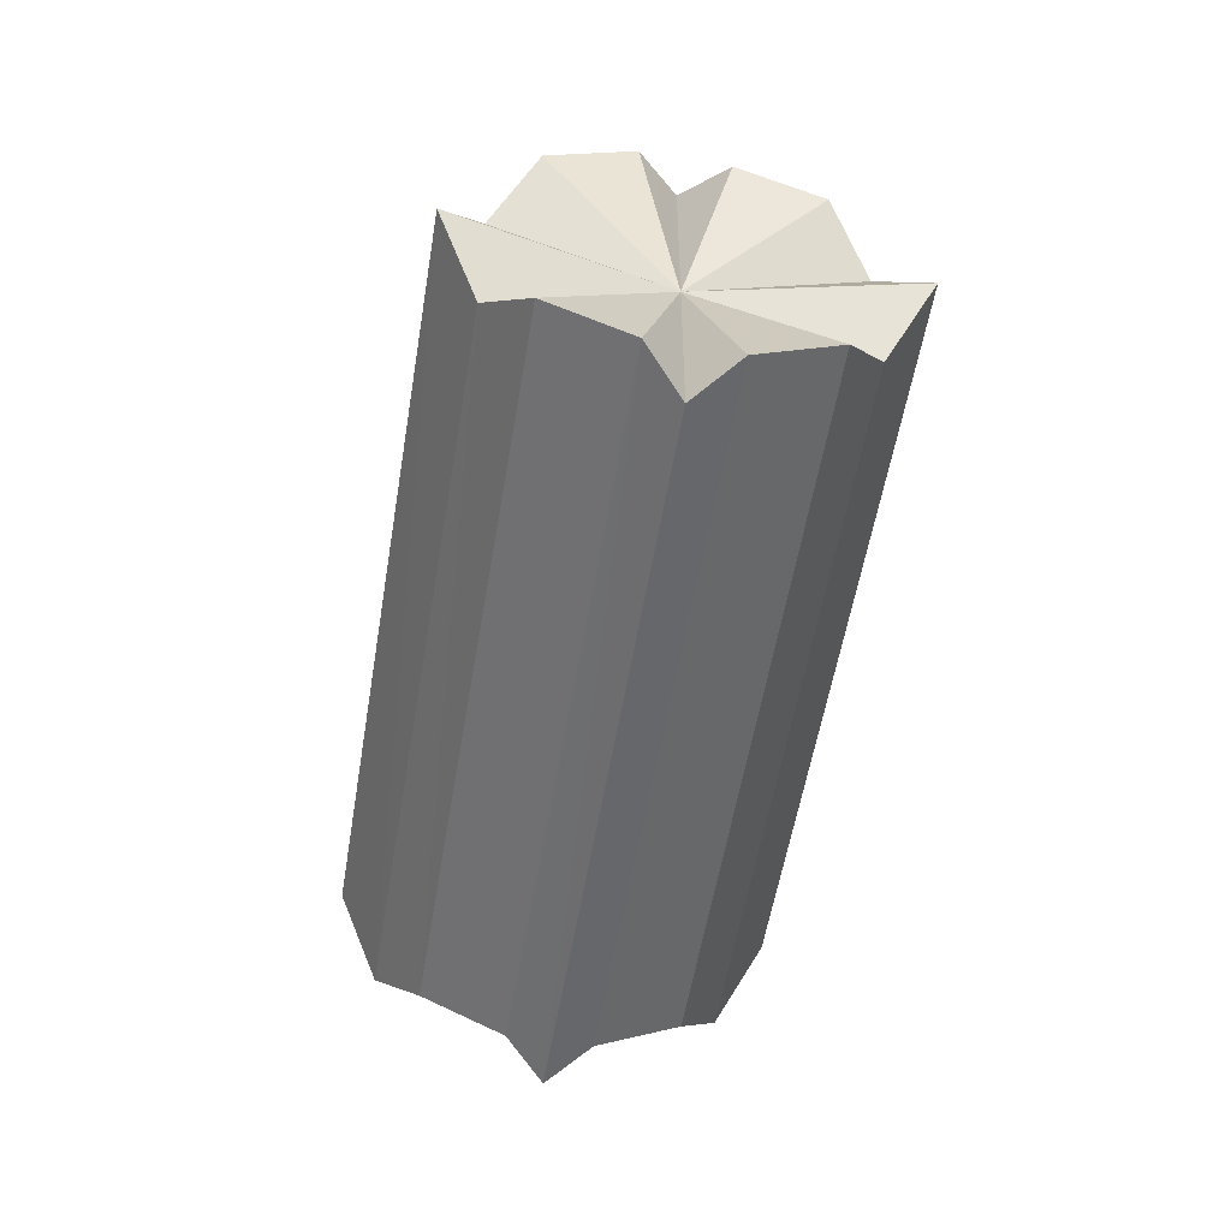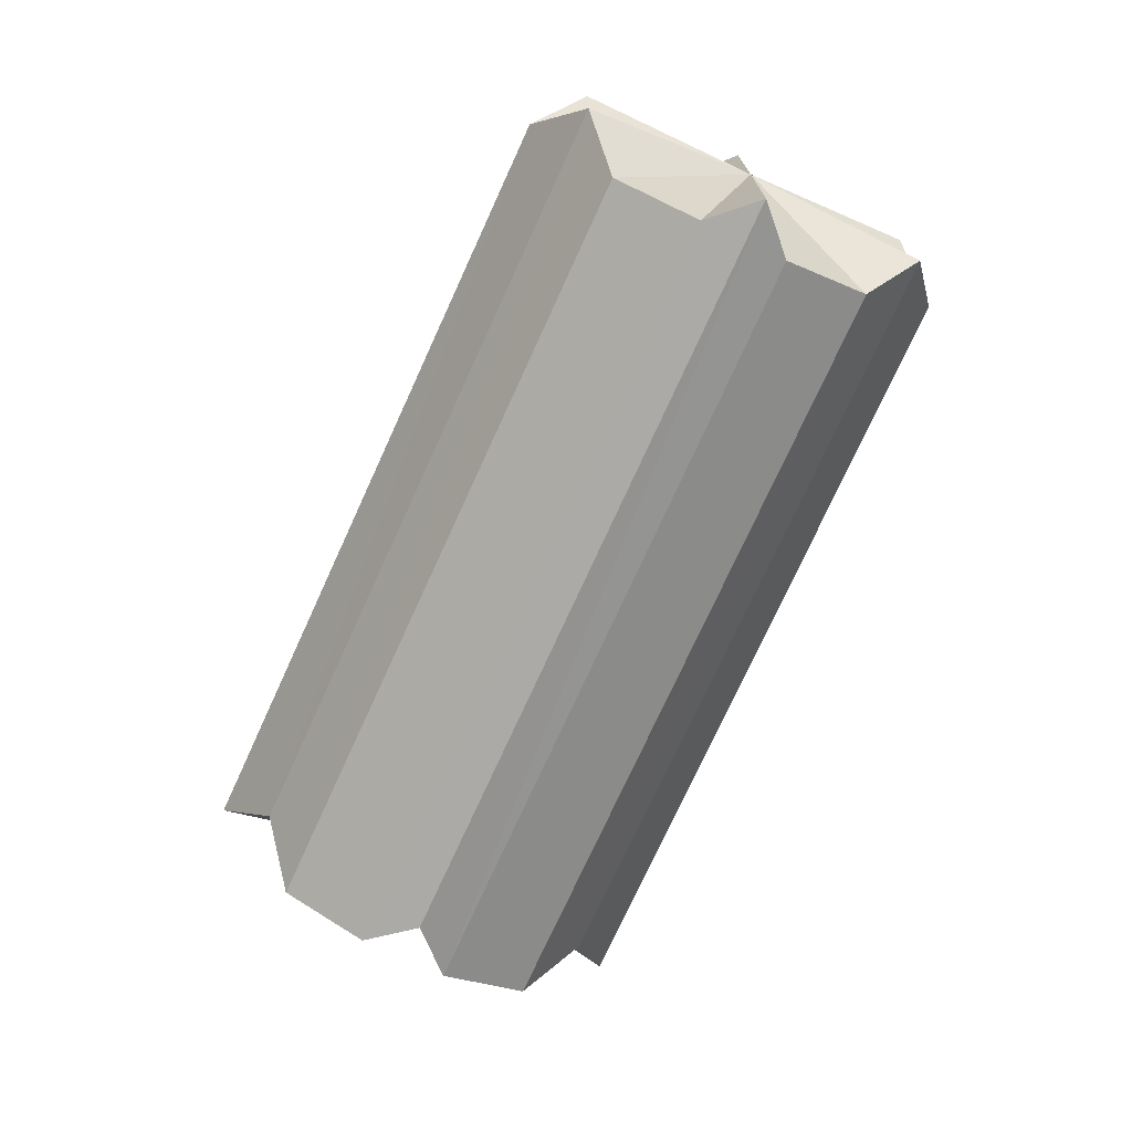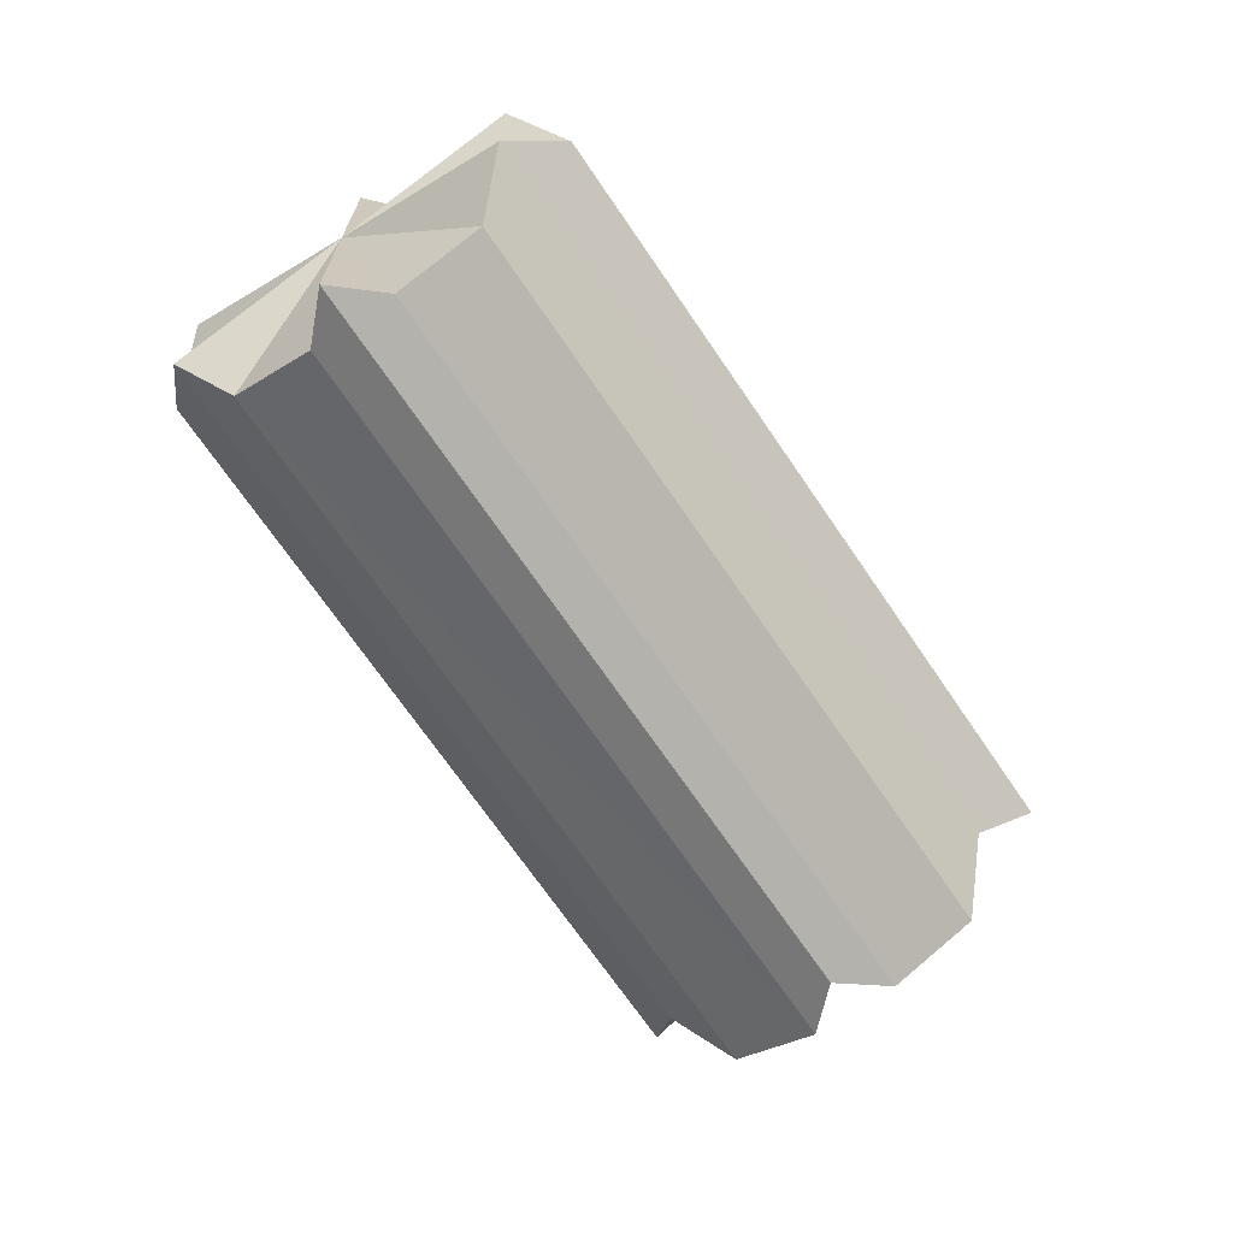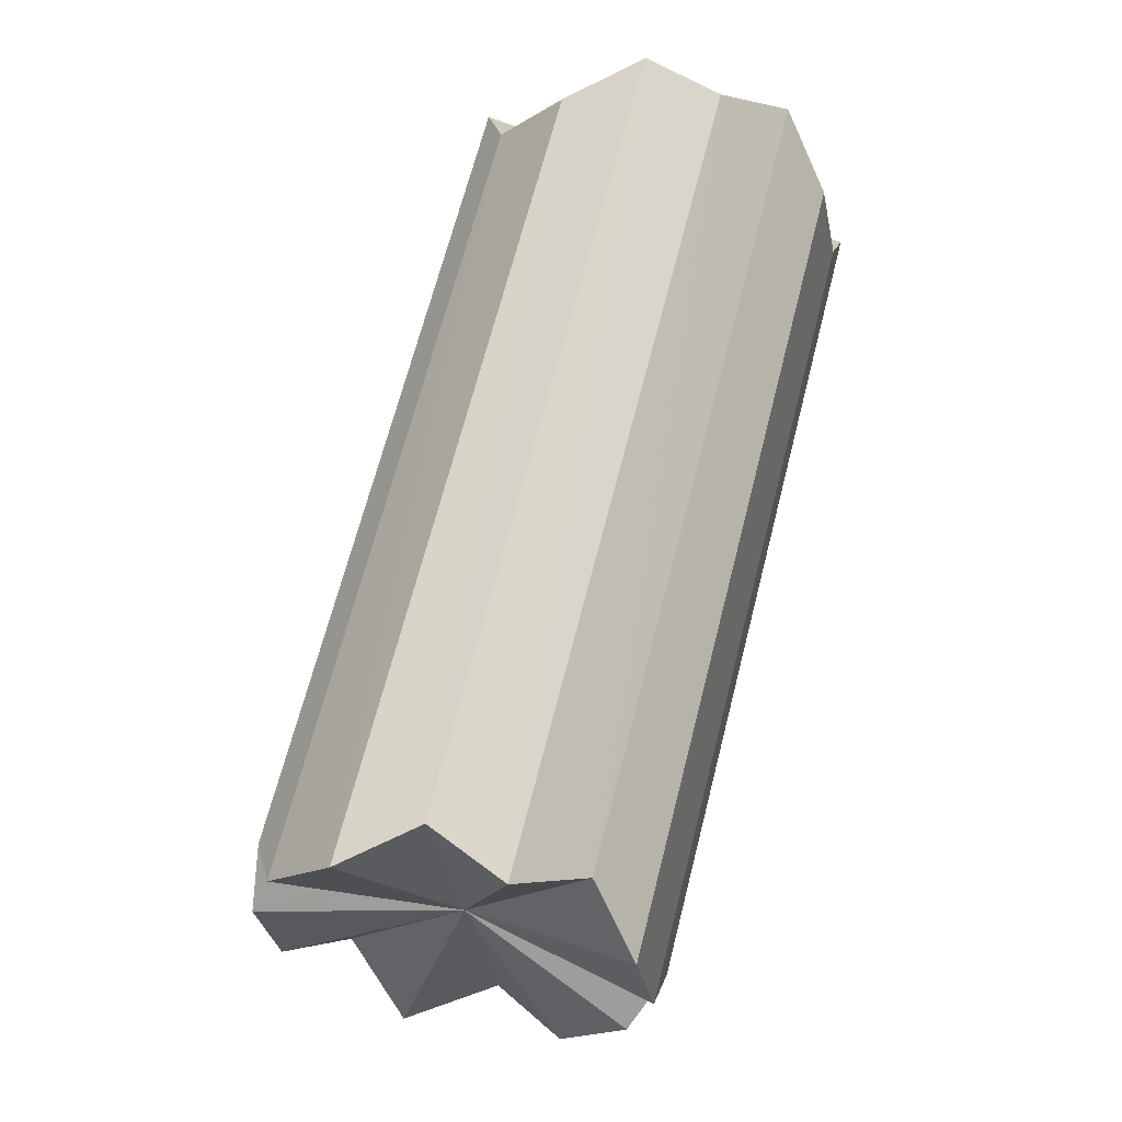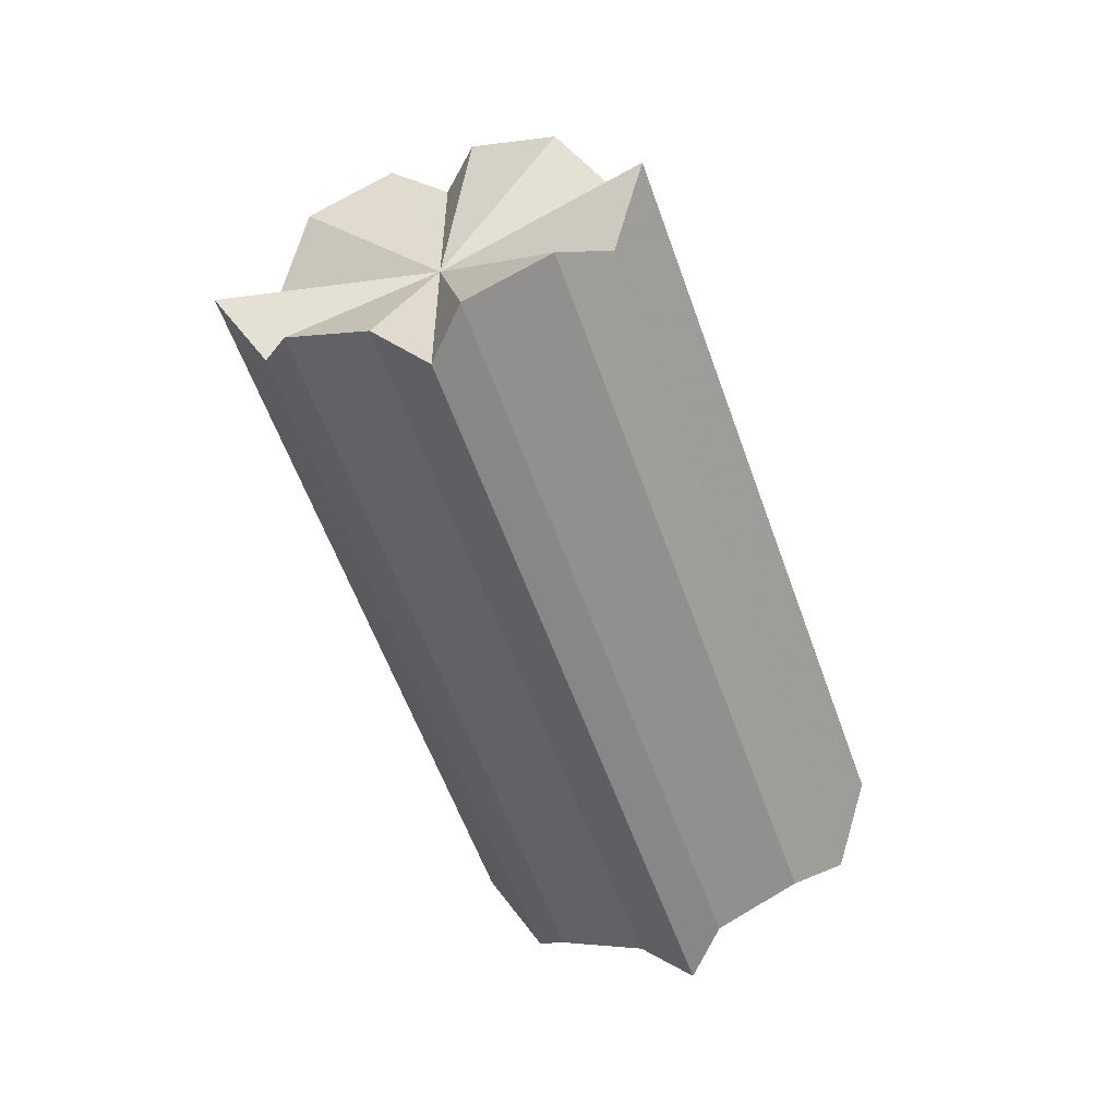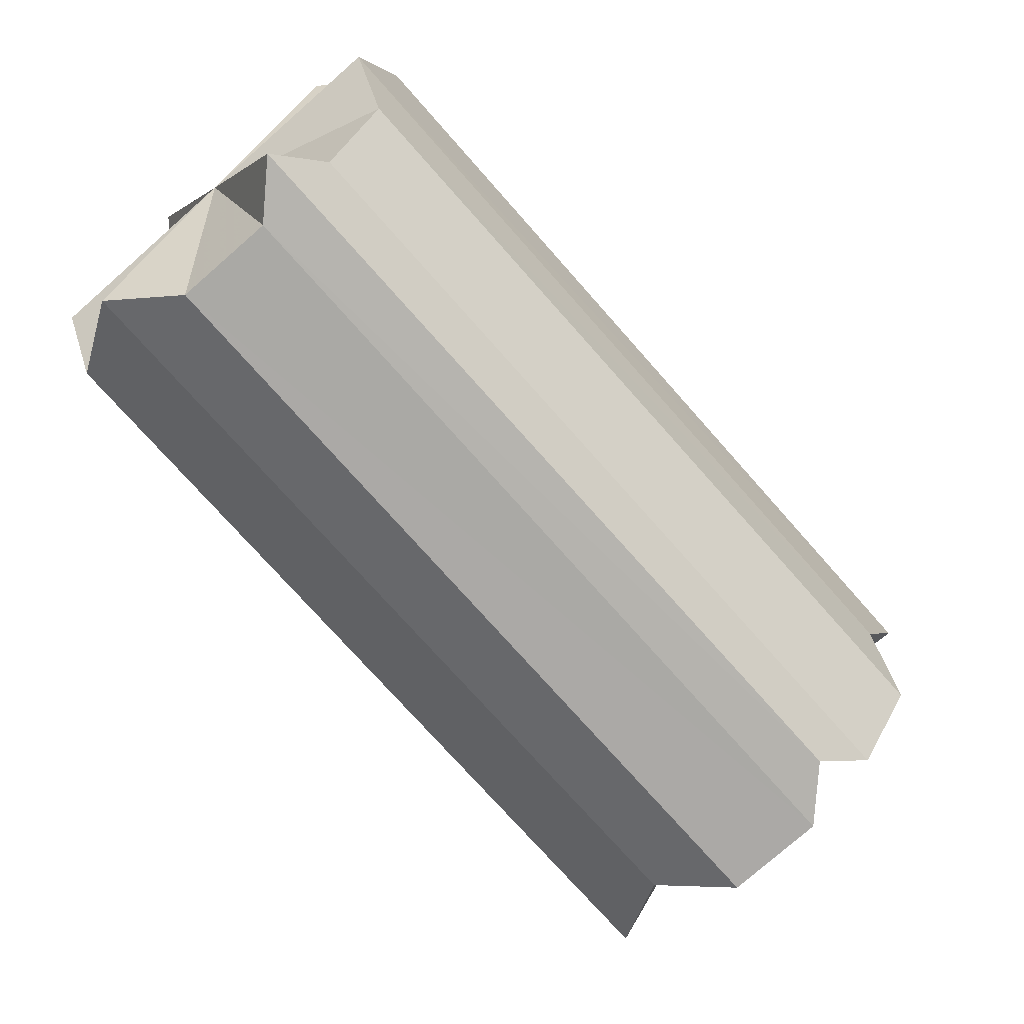
<metadata>
{"format":"obj","ext":"obj","renderer":"f3d","projection":"perspective","resolution":1024,"background":"white","views":[{"elev":-54.5,"azim":-54.4,"up":"+Z"},{"elev":-74.3,"azim":110.5,"up":"+Z"},{"elev":-69.9,"azim":169.2,"up":"+Z"},{"elev":-70.5,"azim":70.3,"up":"+Y"},{"elev":-56.8,"azim":-25.9,"up":"+Z"},{"elev":-2.5,"azim":158.4,"up":"+Y"}]}
</metadata>
<code>
o 18032
v 2249 1881 8.392
v 2249 1881 8.403
v 2249 1881 8.392
v 2249 1881 8.413
v 2249 1881 8.403
v 2249 1881 8.38
v 2249 1881 8.38
v 2249 1881 8.37
v 2249 1881 8.37
v 2249 1881 8.392
v 2249 1881 8.403
v 2249 1881 8.403
v 2249 1881 8.38
v 2249 1881 8.392
v 2249 1881 8.37
v 2249 1881 8.38
v 2249 1881 8.413
v 2249 1881 8.413
v 2249 1881 8.364
v 2249 1881 8.37
v 2249 1881 8.419
v 2249 1881 8.413
v 2249 1881 8.419
v 2249 1881 8.392
v 2249 1881 8.392
v 2249 1881 8.422
v 2249 1881 8.422
v 2249 1881 8.419
v 2249 1881 8.422
v 2249 1881 8.419
v 2249 1881 8.422
v 2249 1881 8.419
v 2249 1881 8.392
v 2249 1881 8.422
v 2249 1881 8.413
v 2249 1881 8.413
v 2249 1881 8.419
v 2249 1881 8.403
v 2249 1881 8.403
v 2249 1881 8.392
v 2249 1881 8.392
v 2249 1881 8.38
v 2249 1881 8.38
v 2249 1881 8.37
v 2249 1881 8.37
v 2249 1881 8.364
v 2249 1881 8.37
v 2249 1881 8.364
v 2249 1881 8.361
v 2249 1881 8.361
v 2249 1881 8.364
v 2249 1881 8.361
v 2249 1881 8.364
v 2249 1881 8.361
v 2249 1881 8.361
v 2249 1881 8.364
v 2249 1881 8.413
v 2249 1881 8.403
v 2249 1881 8.392
v 2249 1881 8.38
v 2249 1881 8.37
v 2249 1881 8.37
v 2249 1881 8.38
v 2249 1881 8.392
v 2249 1881 8.403
v 2249 1881 8.413
v 2249 1881 8.413
v 2249 1881 8.403
v 2249 1881 8.413
v 2249 1881 8.392
v 2249 1881 8.403
v 2249 1881 8.38
v 2249 1881 8.392
v 2249 1881 8.37
v 2249 1881 8.38
v 2249 1881 8.392
v 2249 1881 8.392
v 2249 1881 8.403
v 2249 1881 8.38
v 2249 1881 8.413
v 2249 1881 8.37
v 2249 1881 8.419
v 2249 1881 8.364
v 2249 1881 8.392
v 2249 1881 8.422
v 2249 1881 8.392
v 2249 1881 8.361
v 2249 1881 8.364
v 2249 1881 8.361
v 2249 1881 8.422
v 2249 1881 8.419
v 2249 1881 8.37
v 2249 1881 8.38
v 2249 1881 8.413
v 2249 1881 8.392
v 2249 1881 8.403
f 1 2 3
f 2 4 5
f 6 1 7
f 8 6 9
f 10 11 12
f 13 14 10
f 15 16 13
f 12 17 18
f 19 20 15
f 17 21 22
f 18 21 23
f 24 21 17
f 25 26 21
f 21 27 28
f 23 27 29
f 27 30 31
f 29 30 32
f 33 30 34
f 32 35 36
f 30 35 37
f 24 35 30
f 36 38 39
f 39 40 41
f 41 42 43
f 43 44 45
f 44 46 47
f 24 46 44
f 45 46 48
f 25 49 46
f 46 50 51
f 48 50 52
f 50 53 54
f 52 53 19
f 33 53 55
f 53 20 56
f 24 20 53
f 24 57 58
f 24 58 59
f 24 59 60
f 24 60 61
f 24 62 63
f 24 63 64
f 24 64 65
f 24 65 66
f 67 68 69
f 68 70 71
f 70 72 73
f 72 74 75
f 76 77 78
f 76 79 77
f 76 78 80
f 76 81 79
f 76 80 82
f 76 83 81
f 84 82 85
f 86 87 83
f 84 88 89
f 86 90 91
f 76 92 88
f 76 93 92
f 76 91 94
f 76 95 93
f 76 94 96
f 76 96 95

</code>
